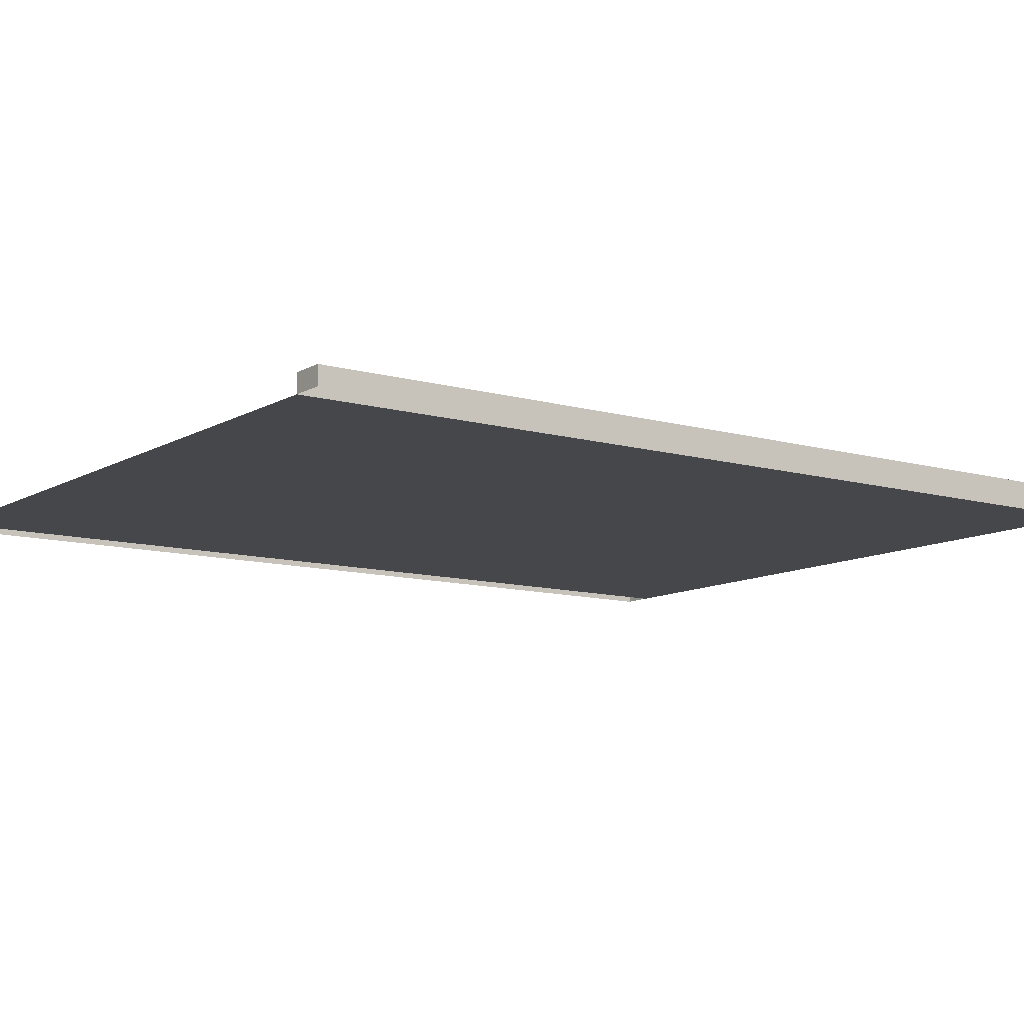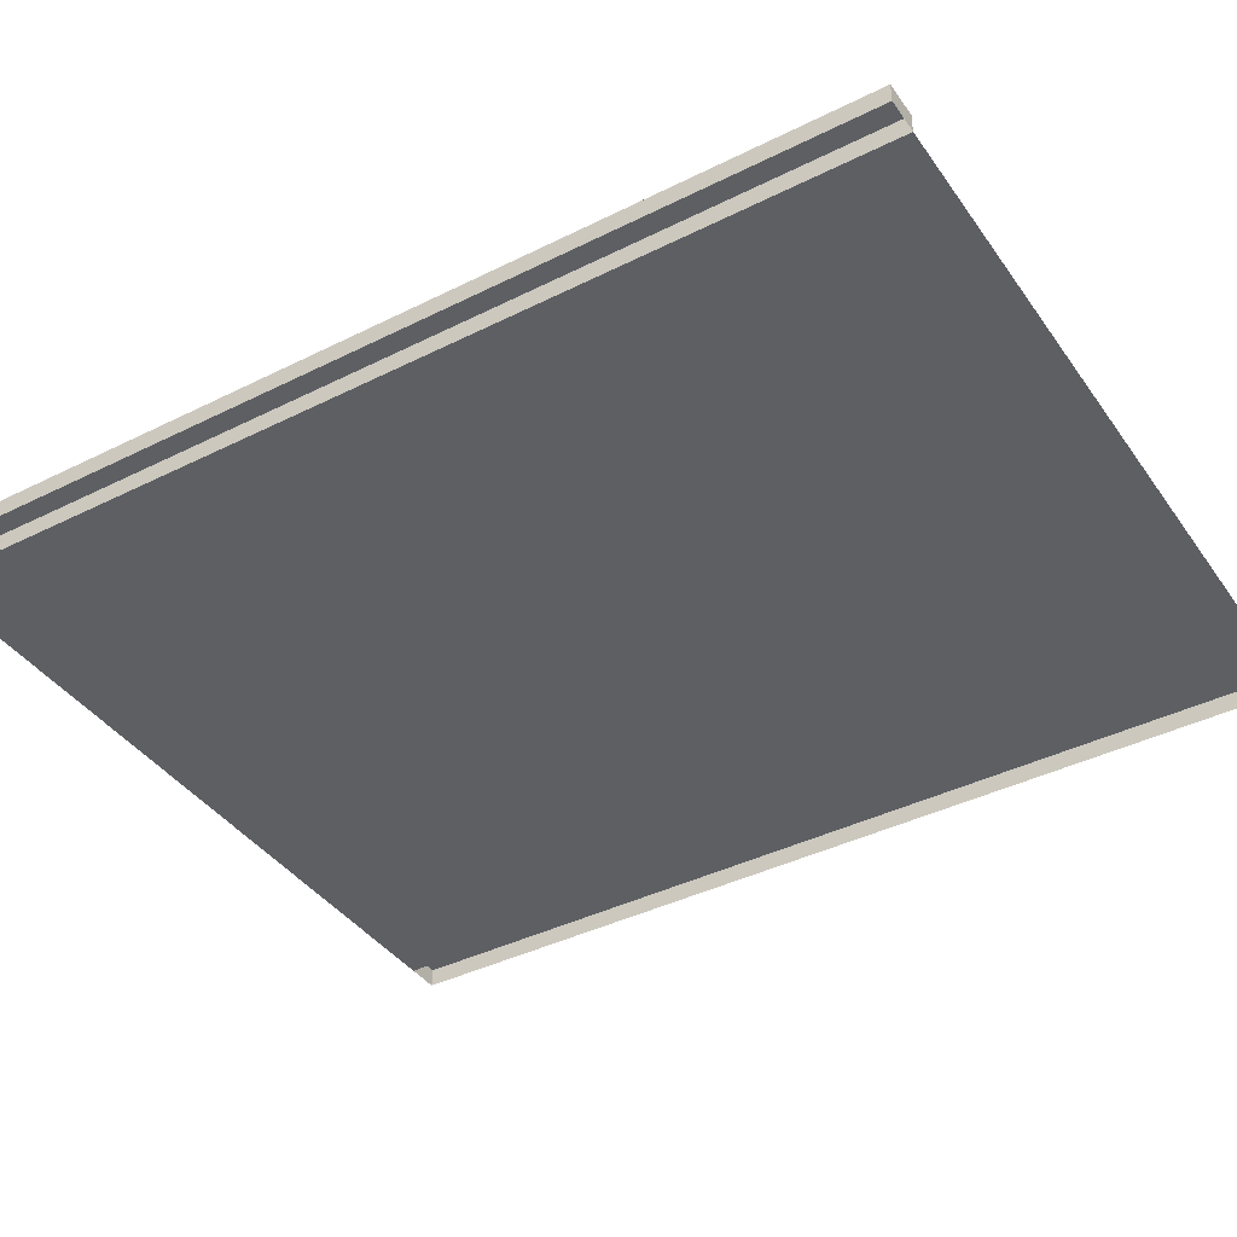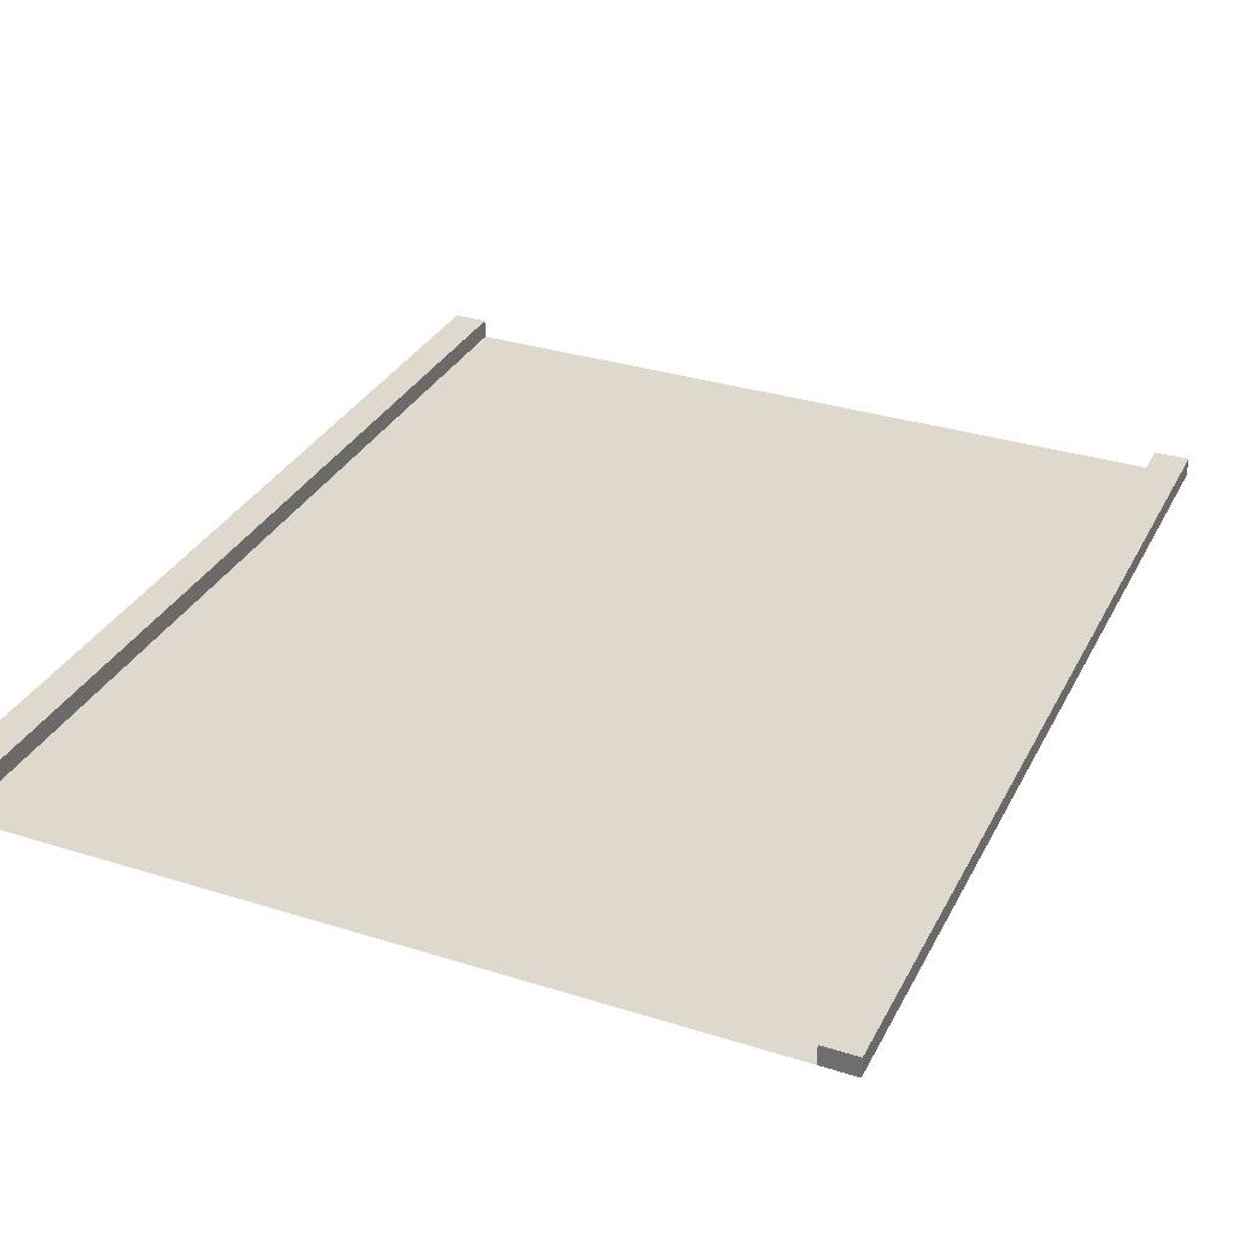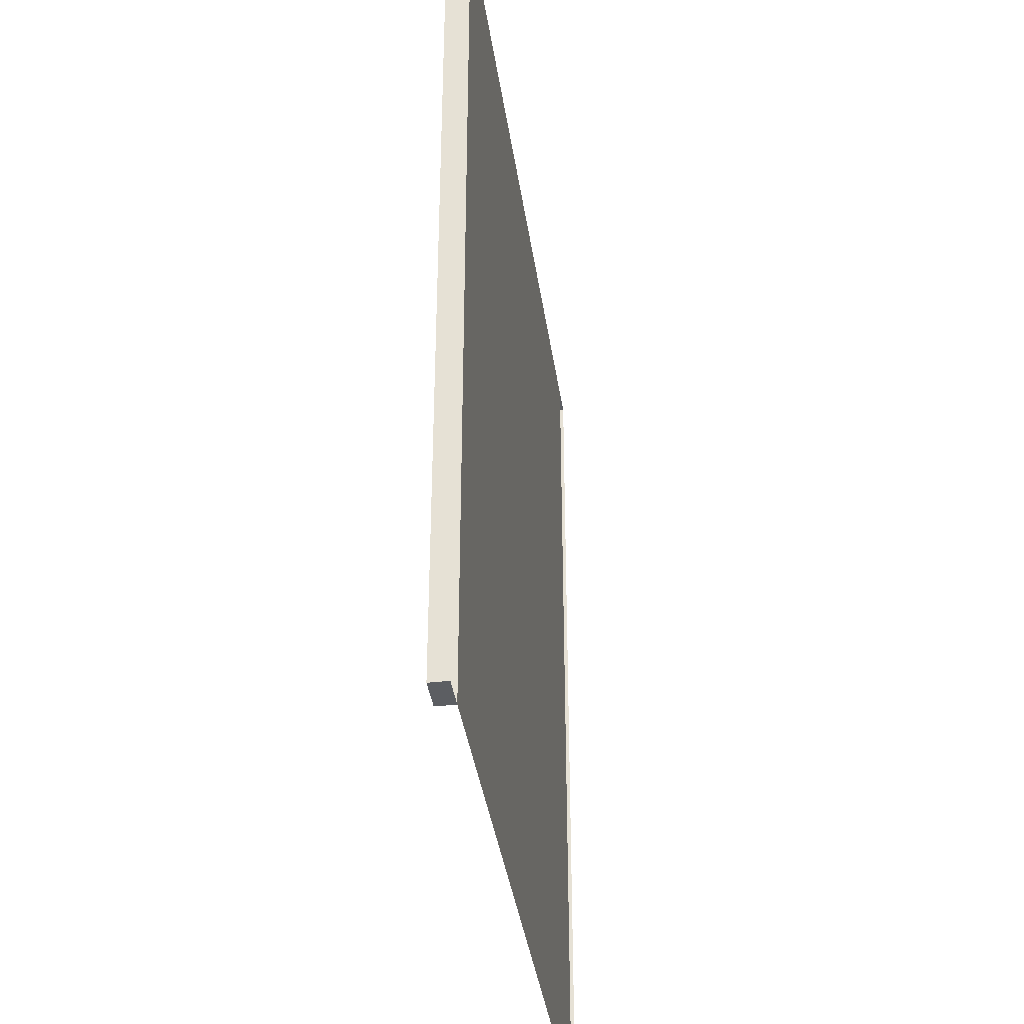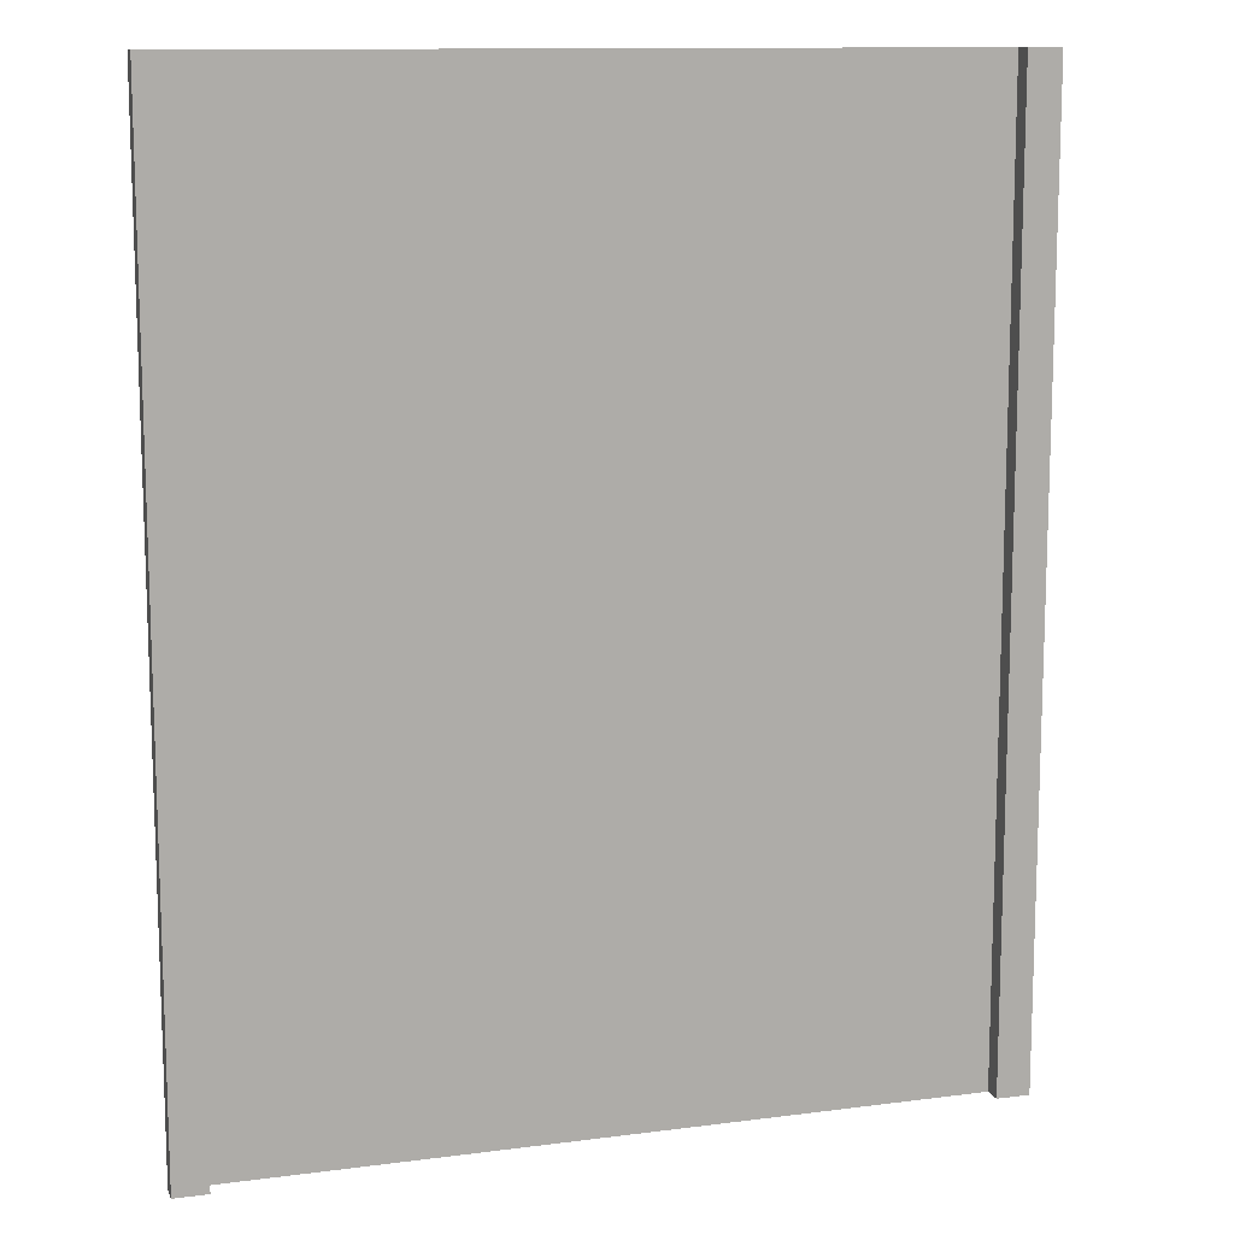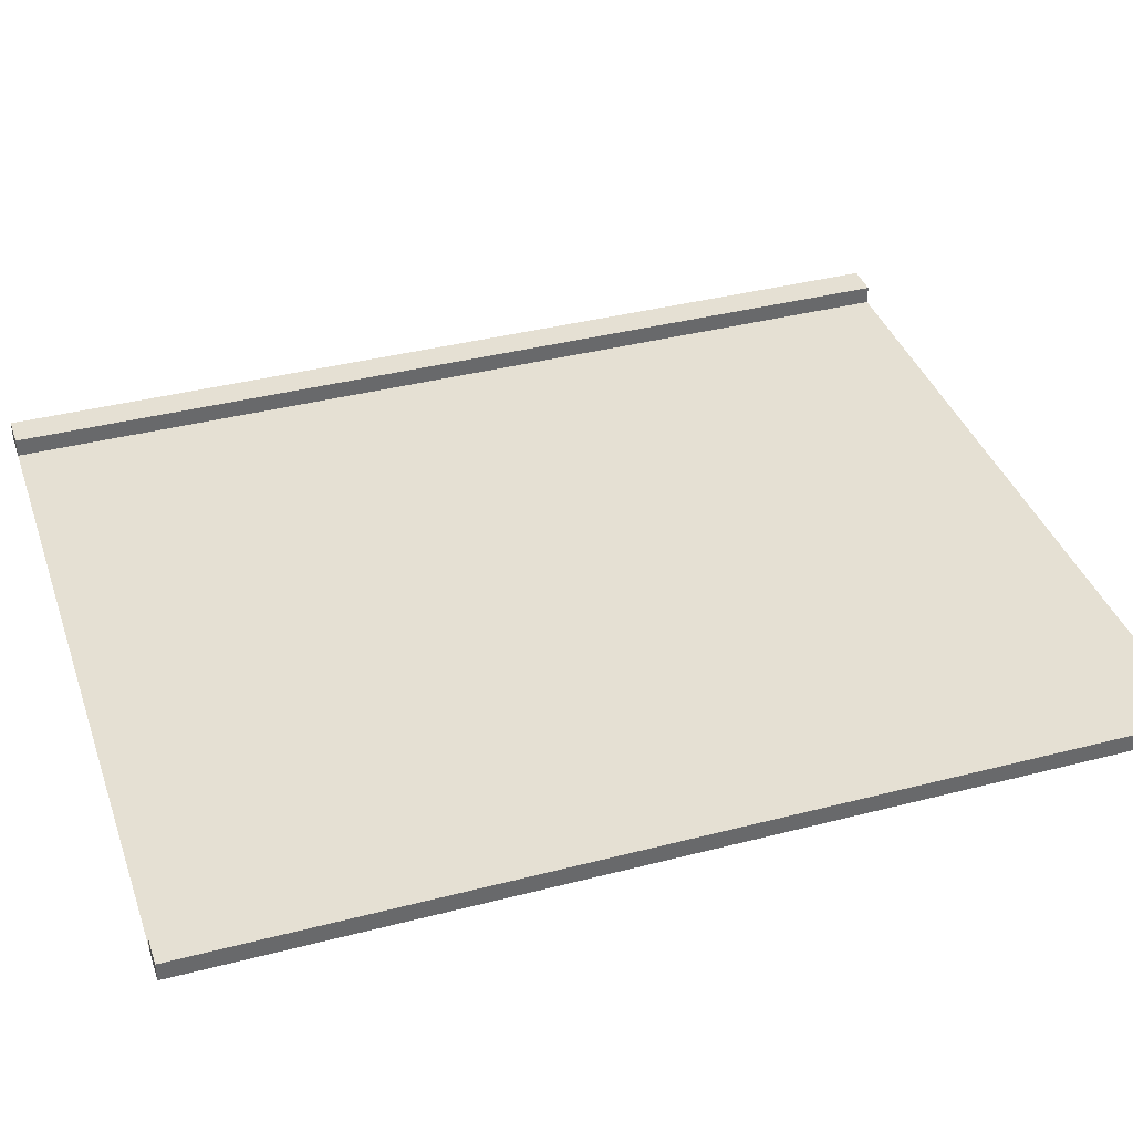
<metadata>
{"format":"obj","ext":"obj","renderer":"f3d","projection":"perspective","resolution":1024,"background":"white","views":[{"elev":-10.6,"azim":-125.5,"up":"+Y"},{"elev":-40.0,"azim":121.7,"up":"+Y"},{"elev":32.0,"azim":23.8,"up":"+Y"},{"elev":-38.2,"azim":-81.8,"up":"+Z"},{"elev":12.0,"azim":162.8,"up":"+Z"},{"elev":38.1,"azim":-108.2,"up":"+Y"}]}
</metadata>
<code>
o Plane
v -10.02 0 12
v 10.02 0 12
v -10.02 0 -12
v 10.02 0 -12
v 9.18 0 12
v -9.18 0 12
v -9.18 0 -12
v 9.18 0 -12
v -10.02 0.4706 -12
v -10.02 0.4706 12
v 10.02 0.4706 12
v 10.02 0.4706 -12
v 9.18 0.4706 12
v 9.18 0.4706 -12
v -9.18 0.4706 -12
v -9.18 0.4706 12
f 1 9 3
f 8 6 5
f 2 13 5
f 16 9 10
f 11 14 13
f 3 15 7
f 8 12 4
f 7 16 6
f 5 14 8
f 4 11 2
f 6 10 1
f 1 10 9
f 8 7 6
f 2 11 13
f 16 15 9
f 11 12 14
f 3 9 15
f 8 14 12
f 7 15 16
f 5 13 14
f 4 12 11
f 6 16 10

</code>
